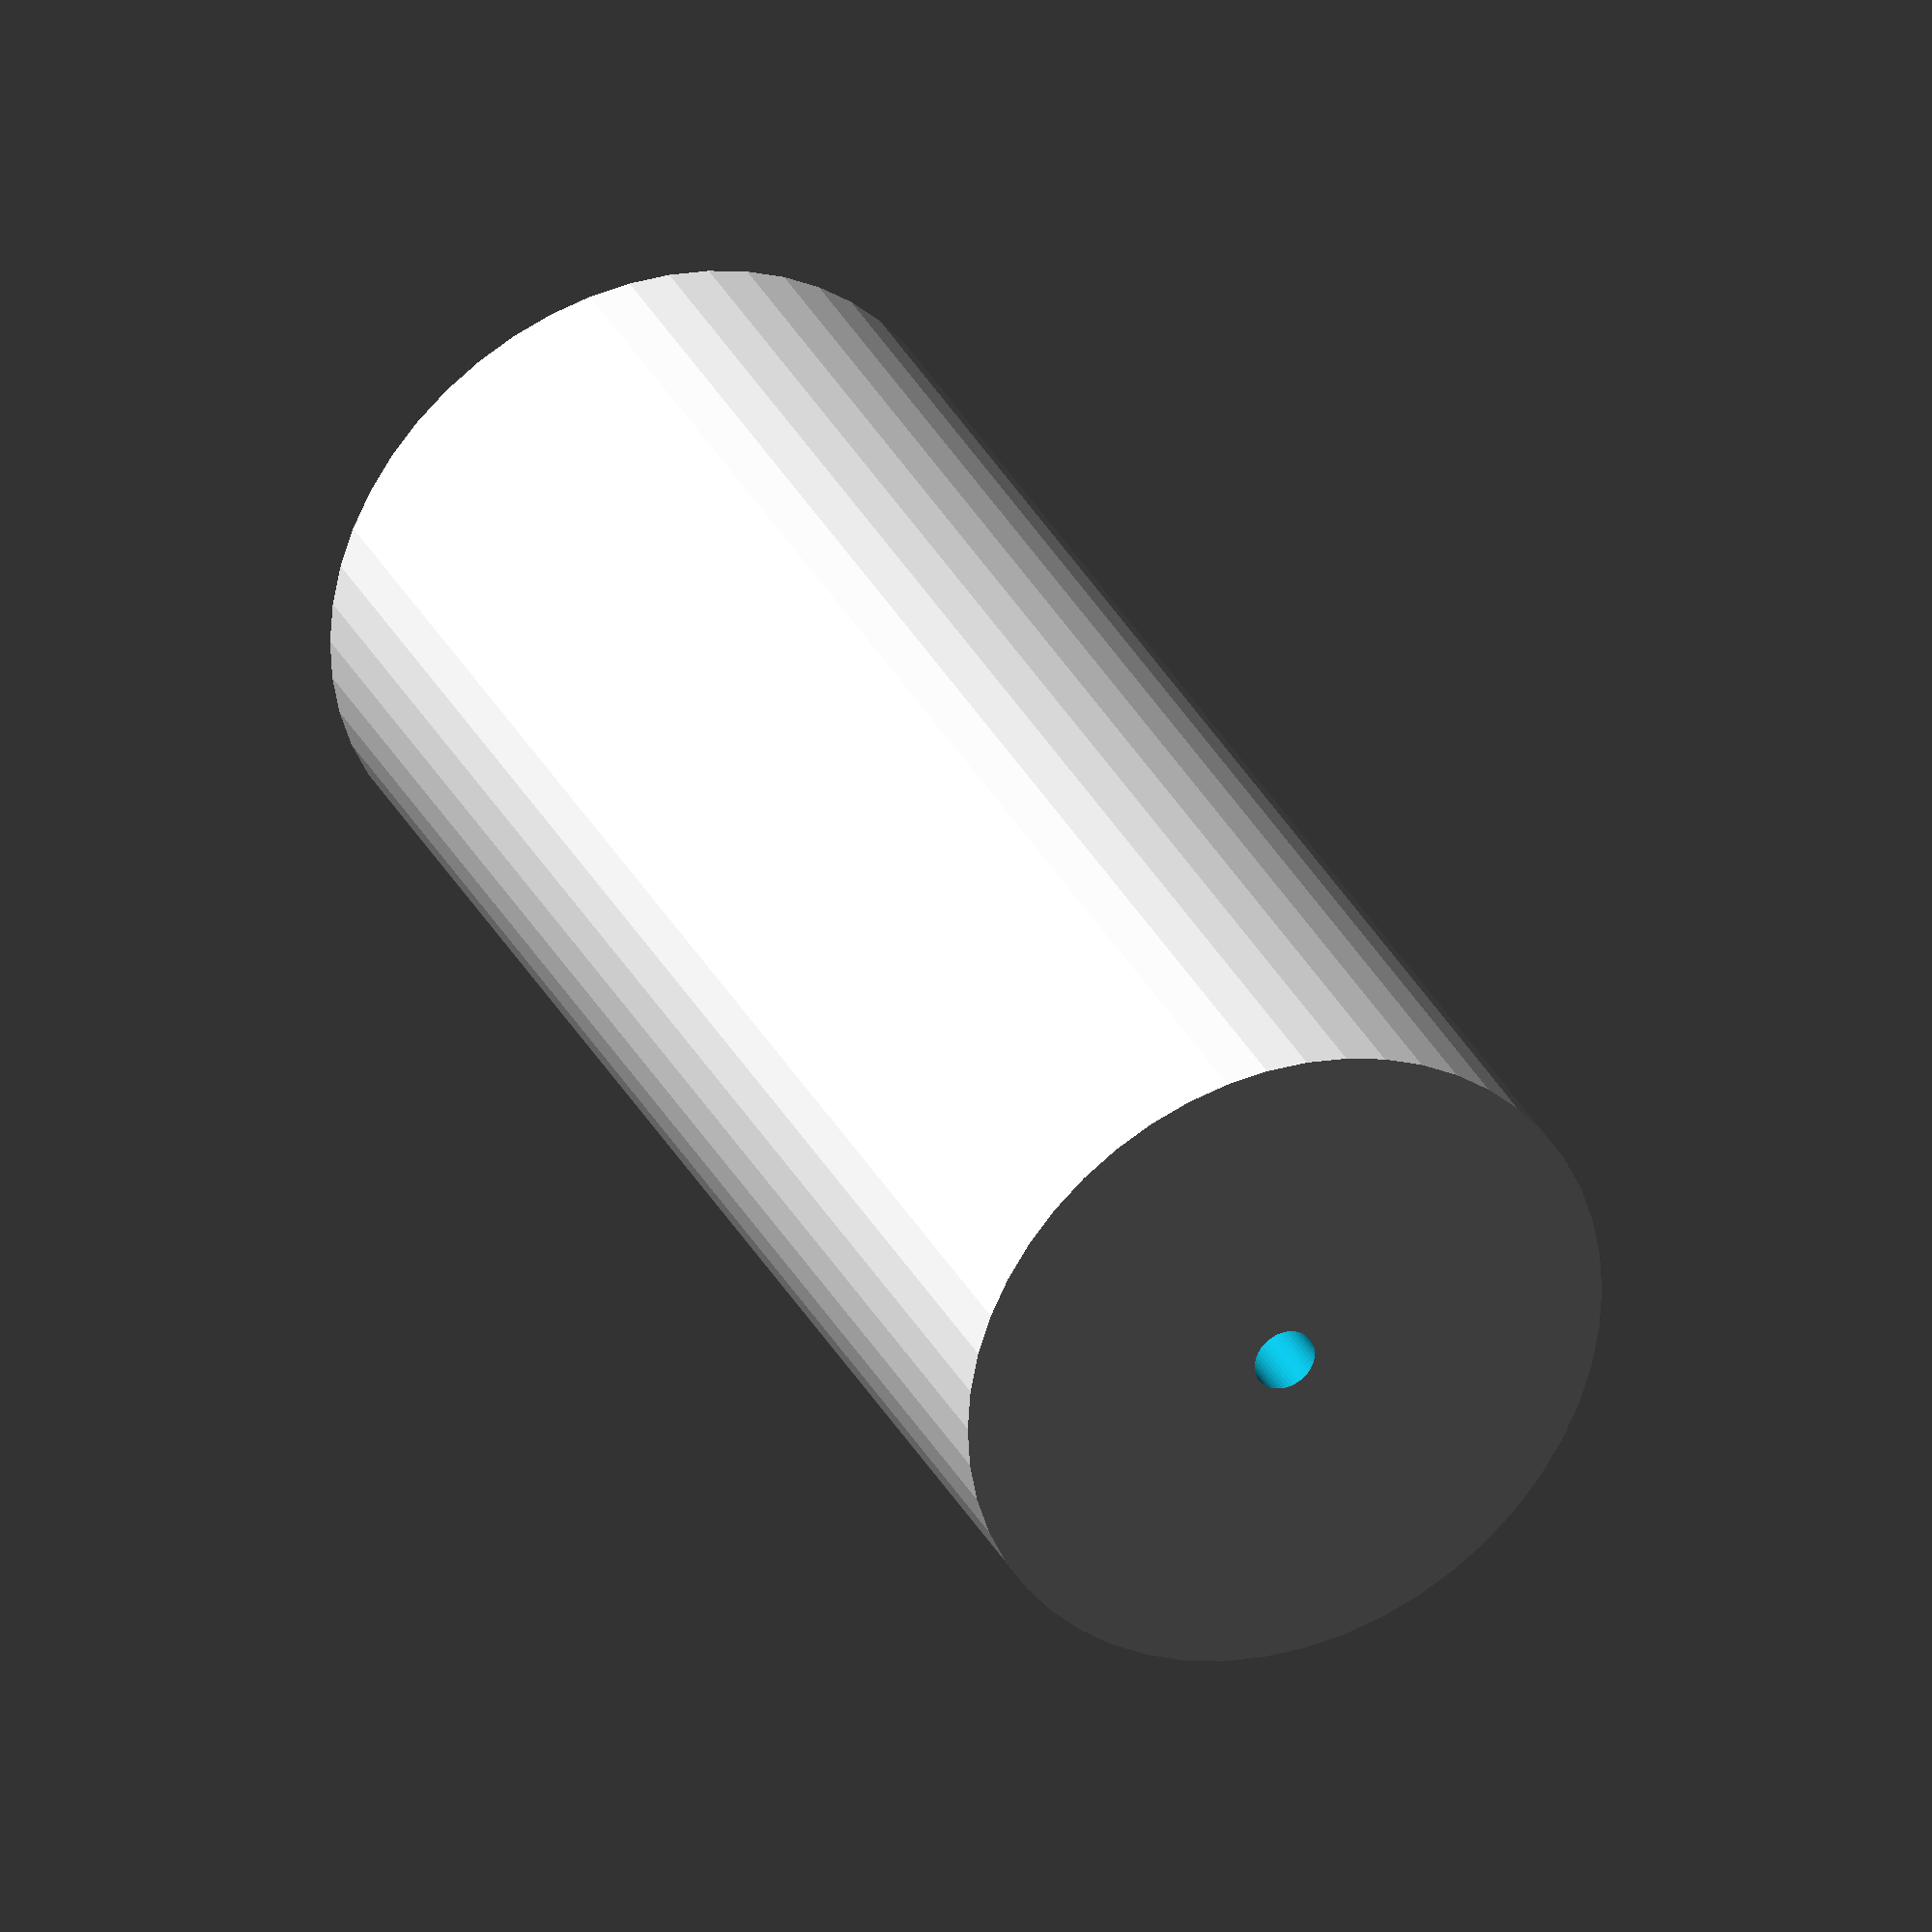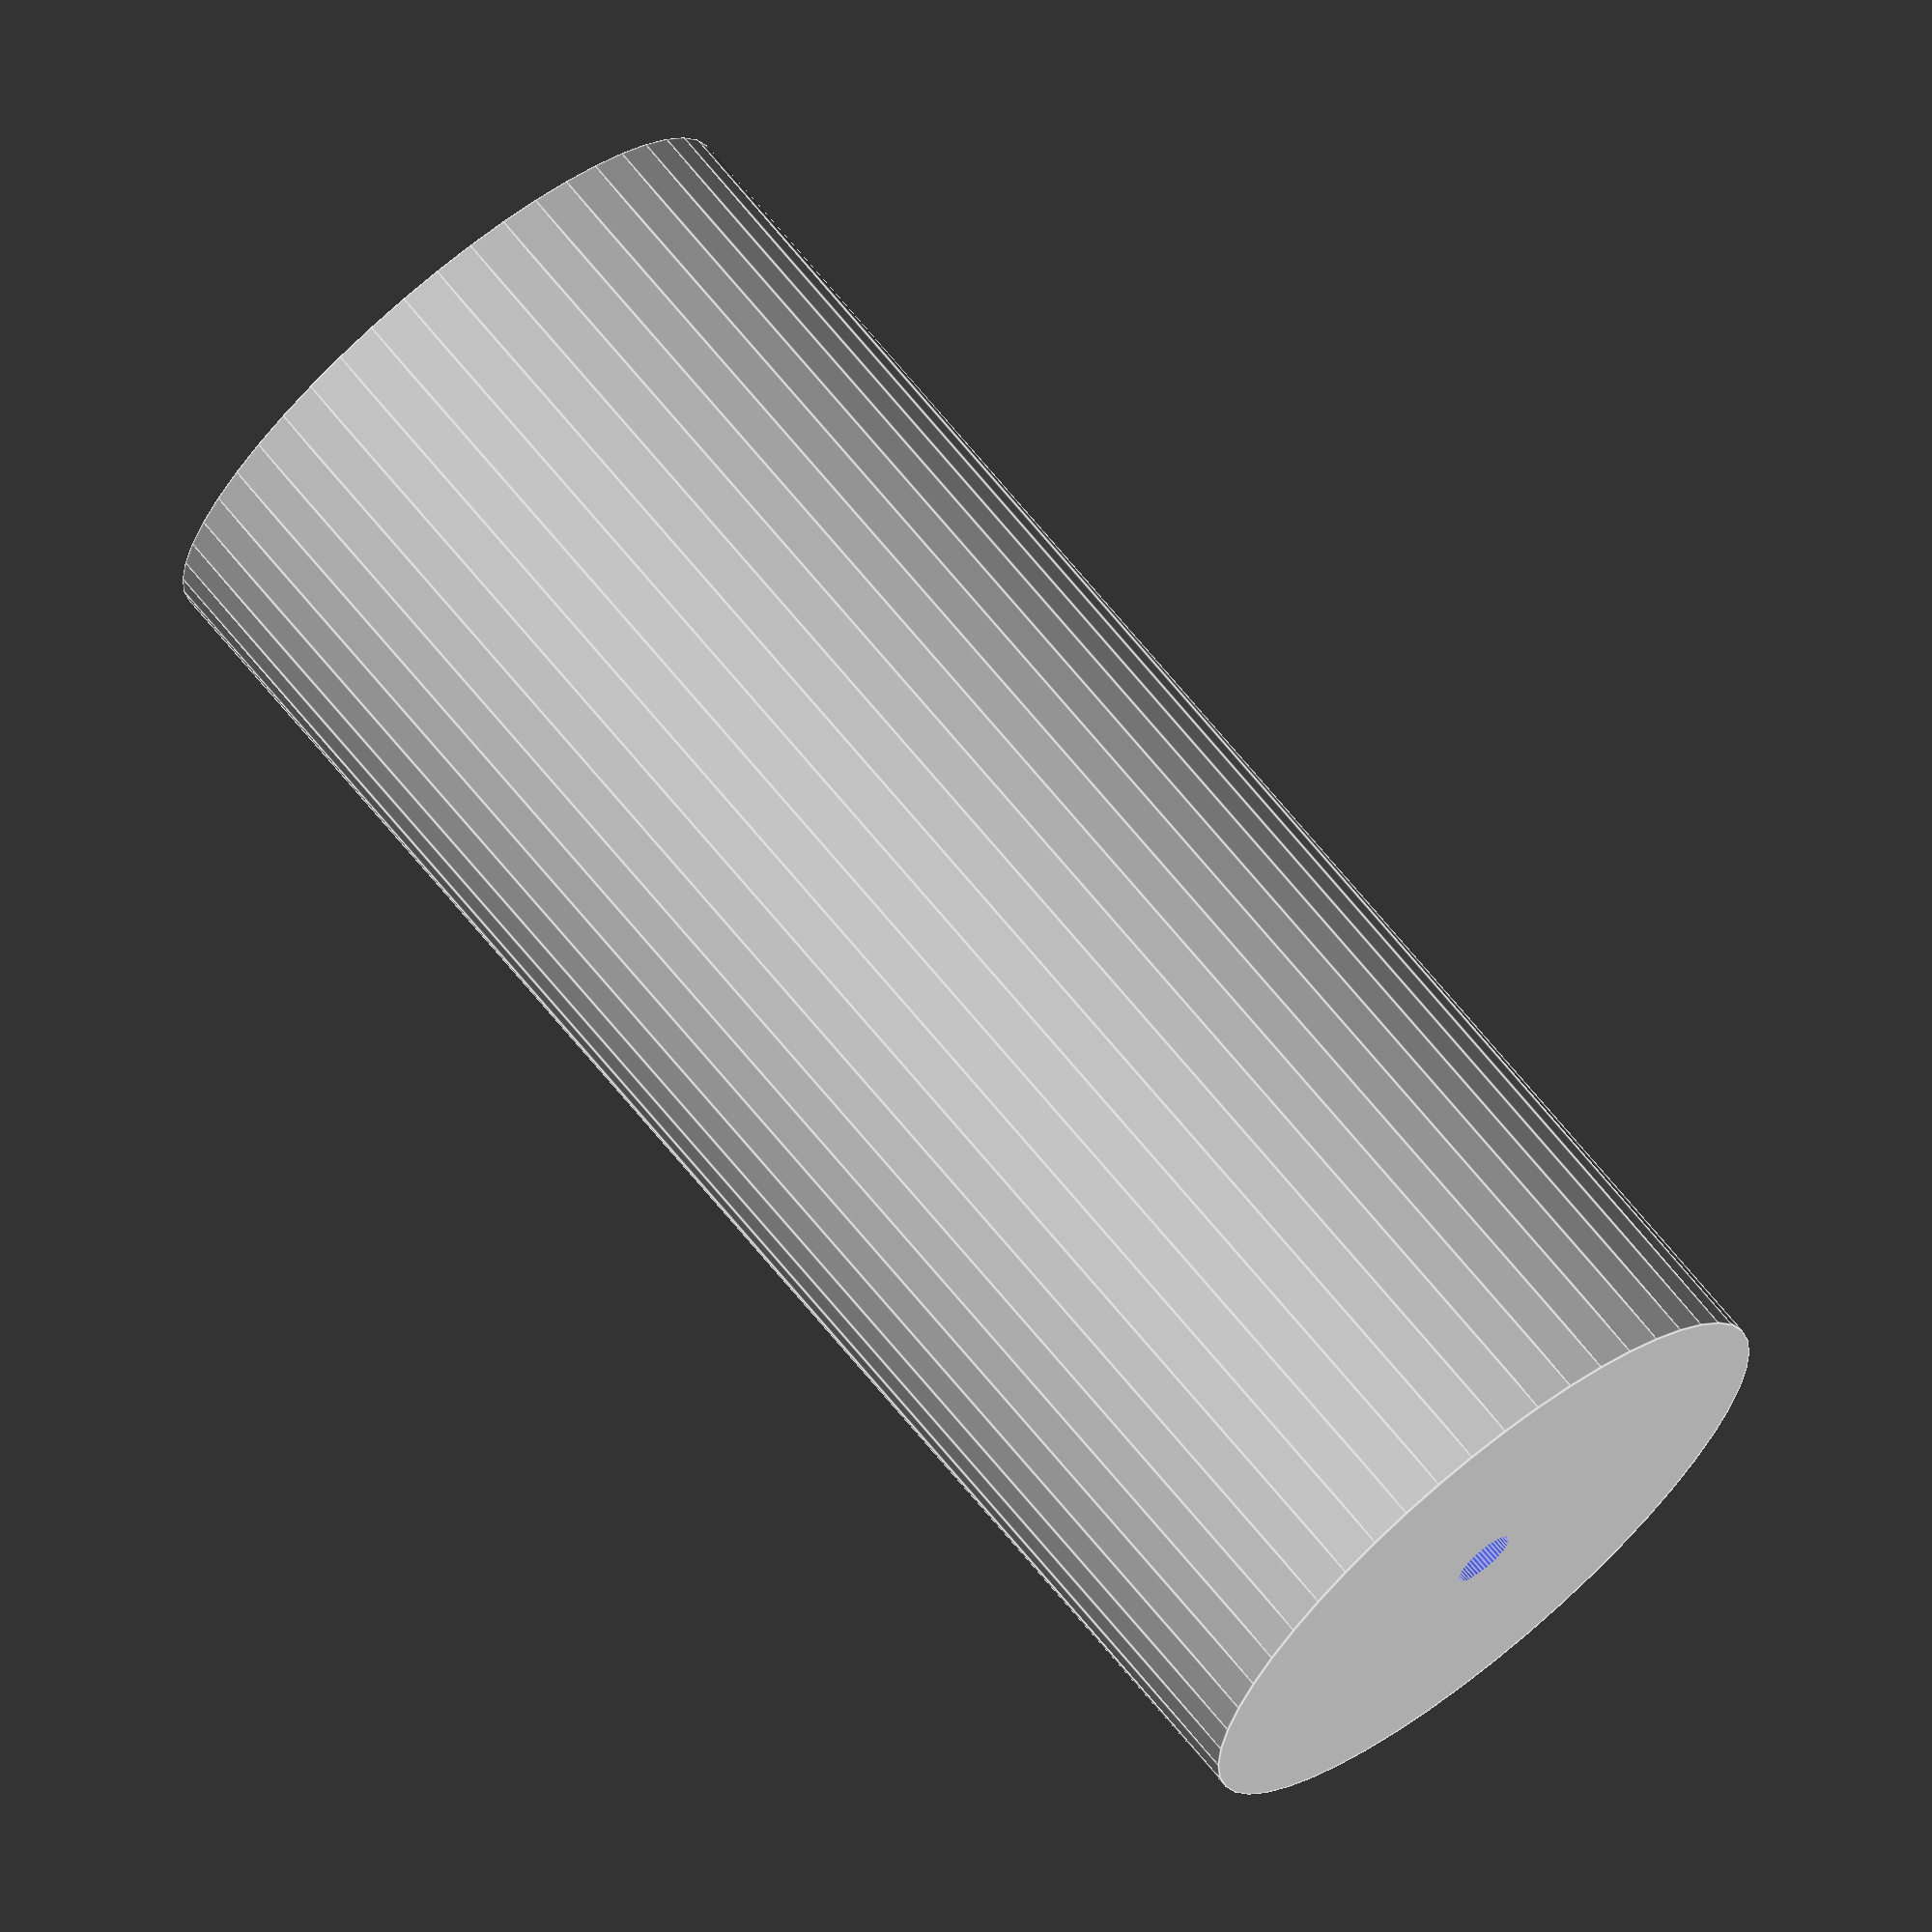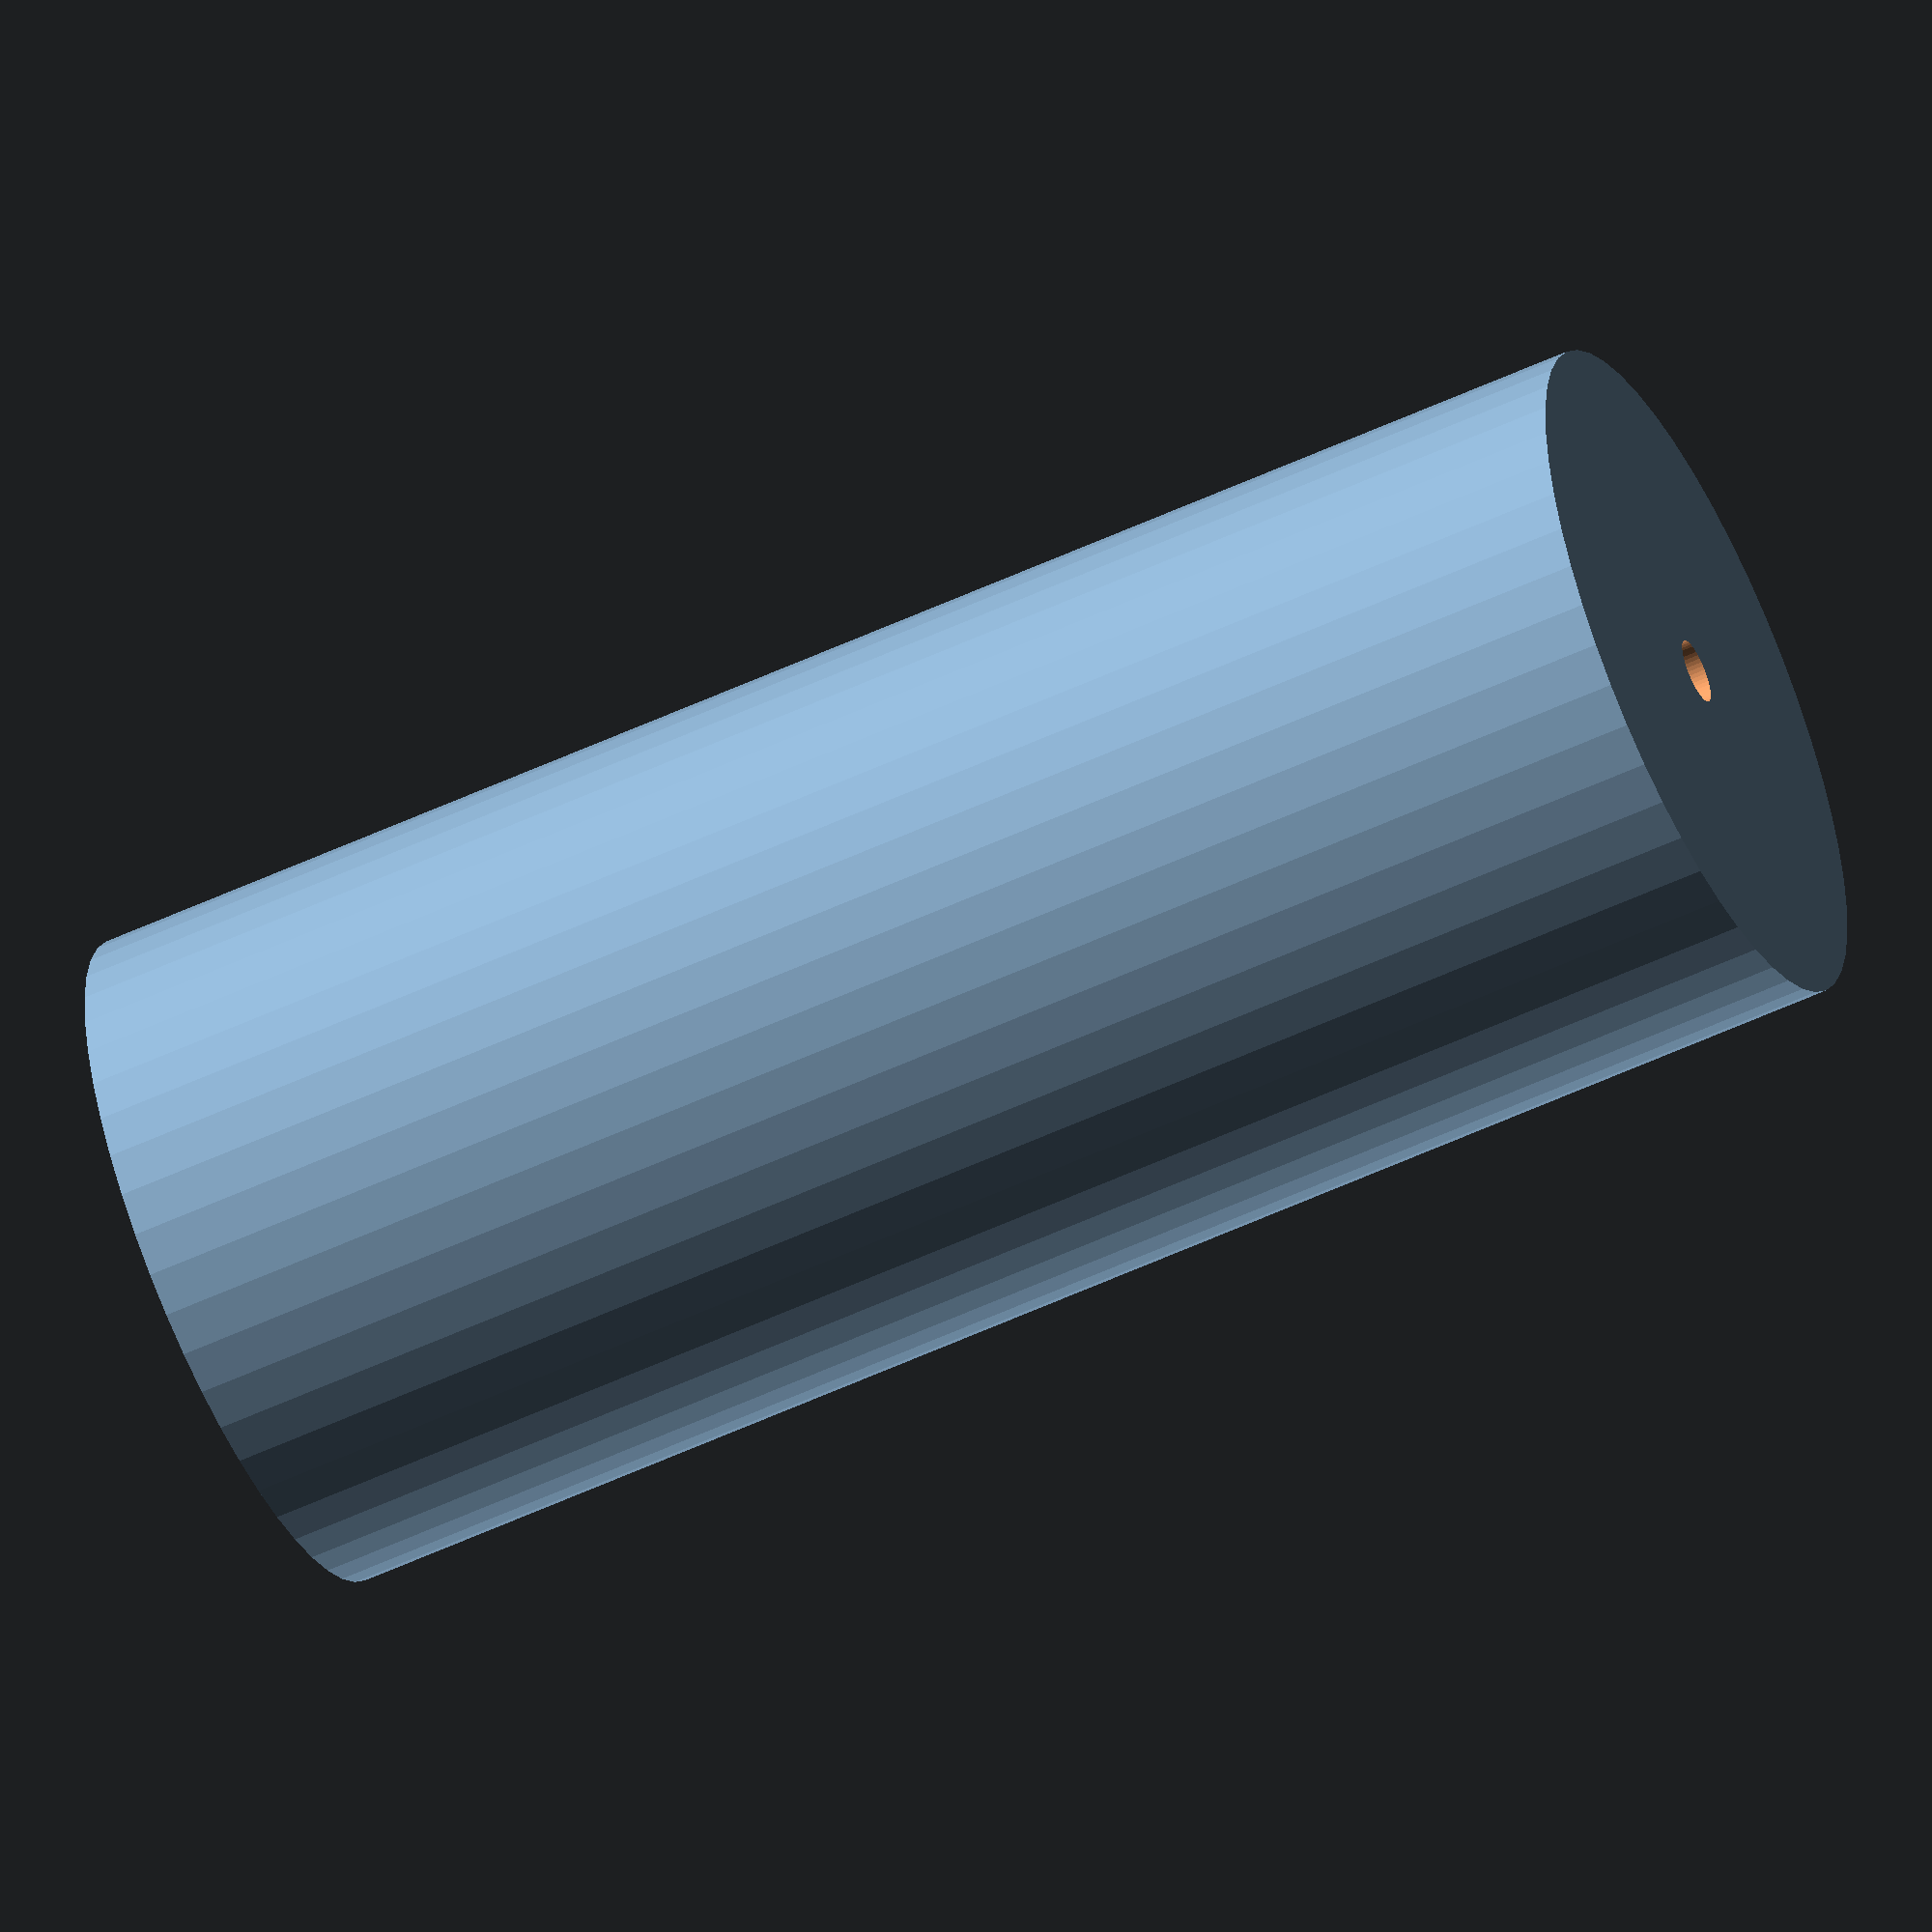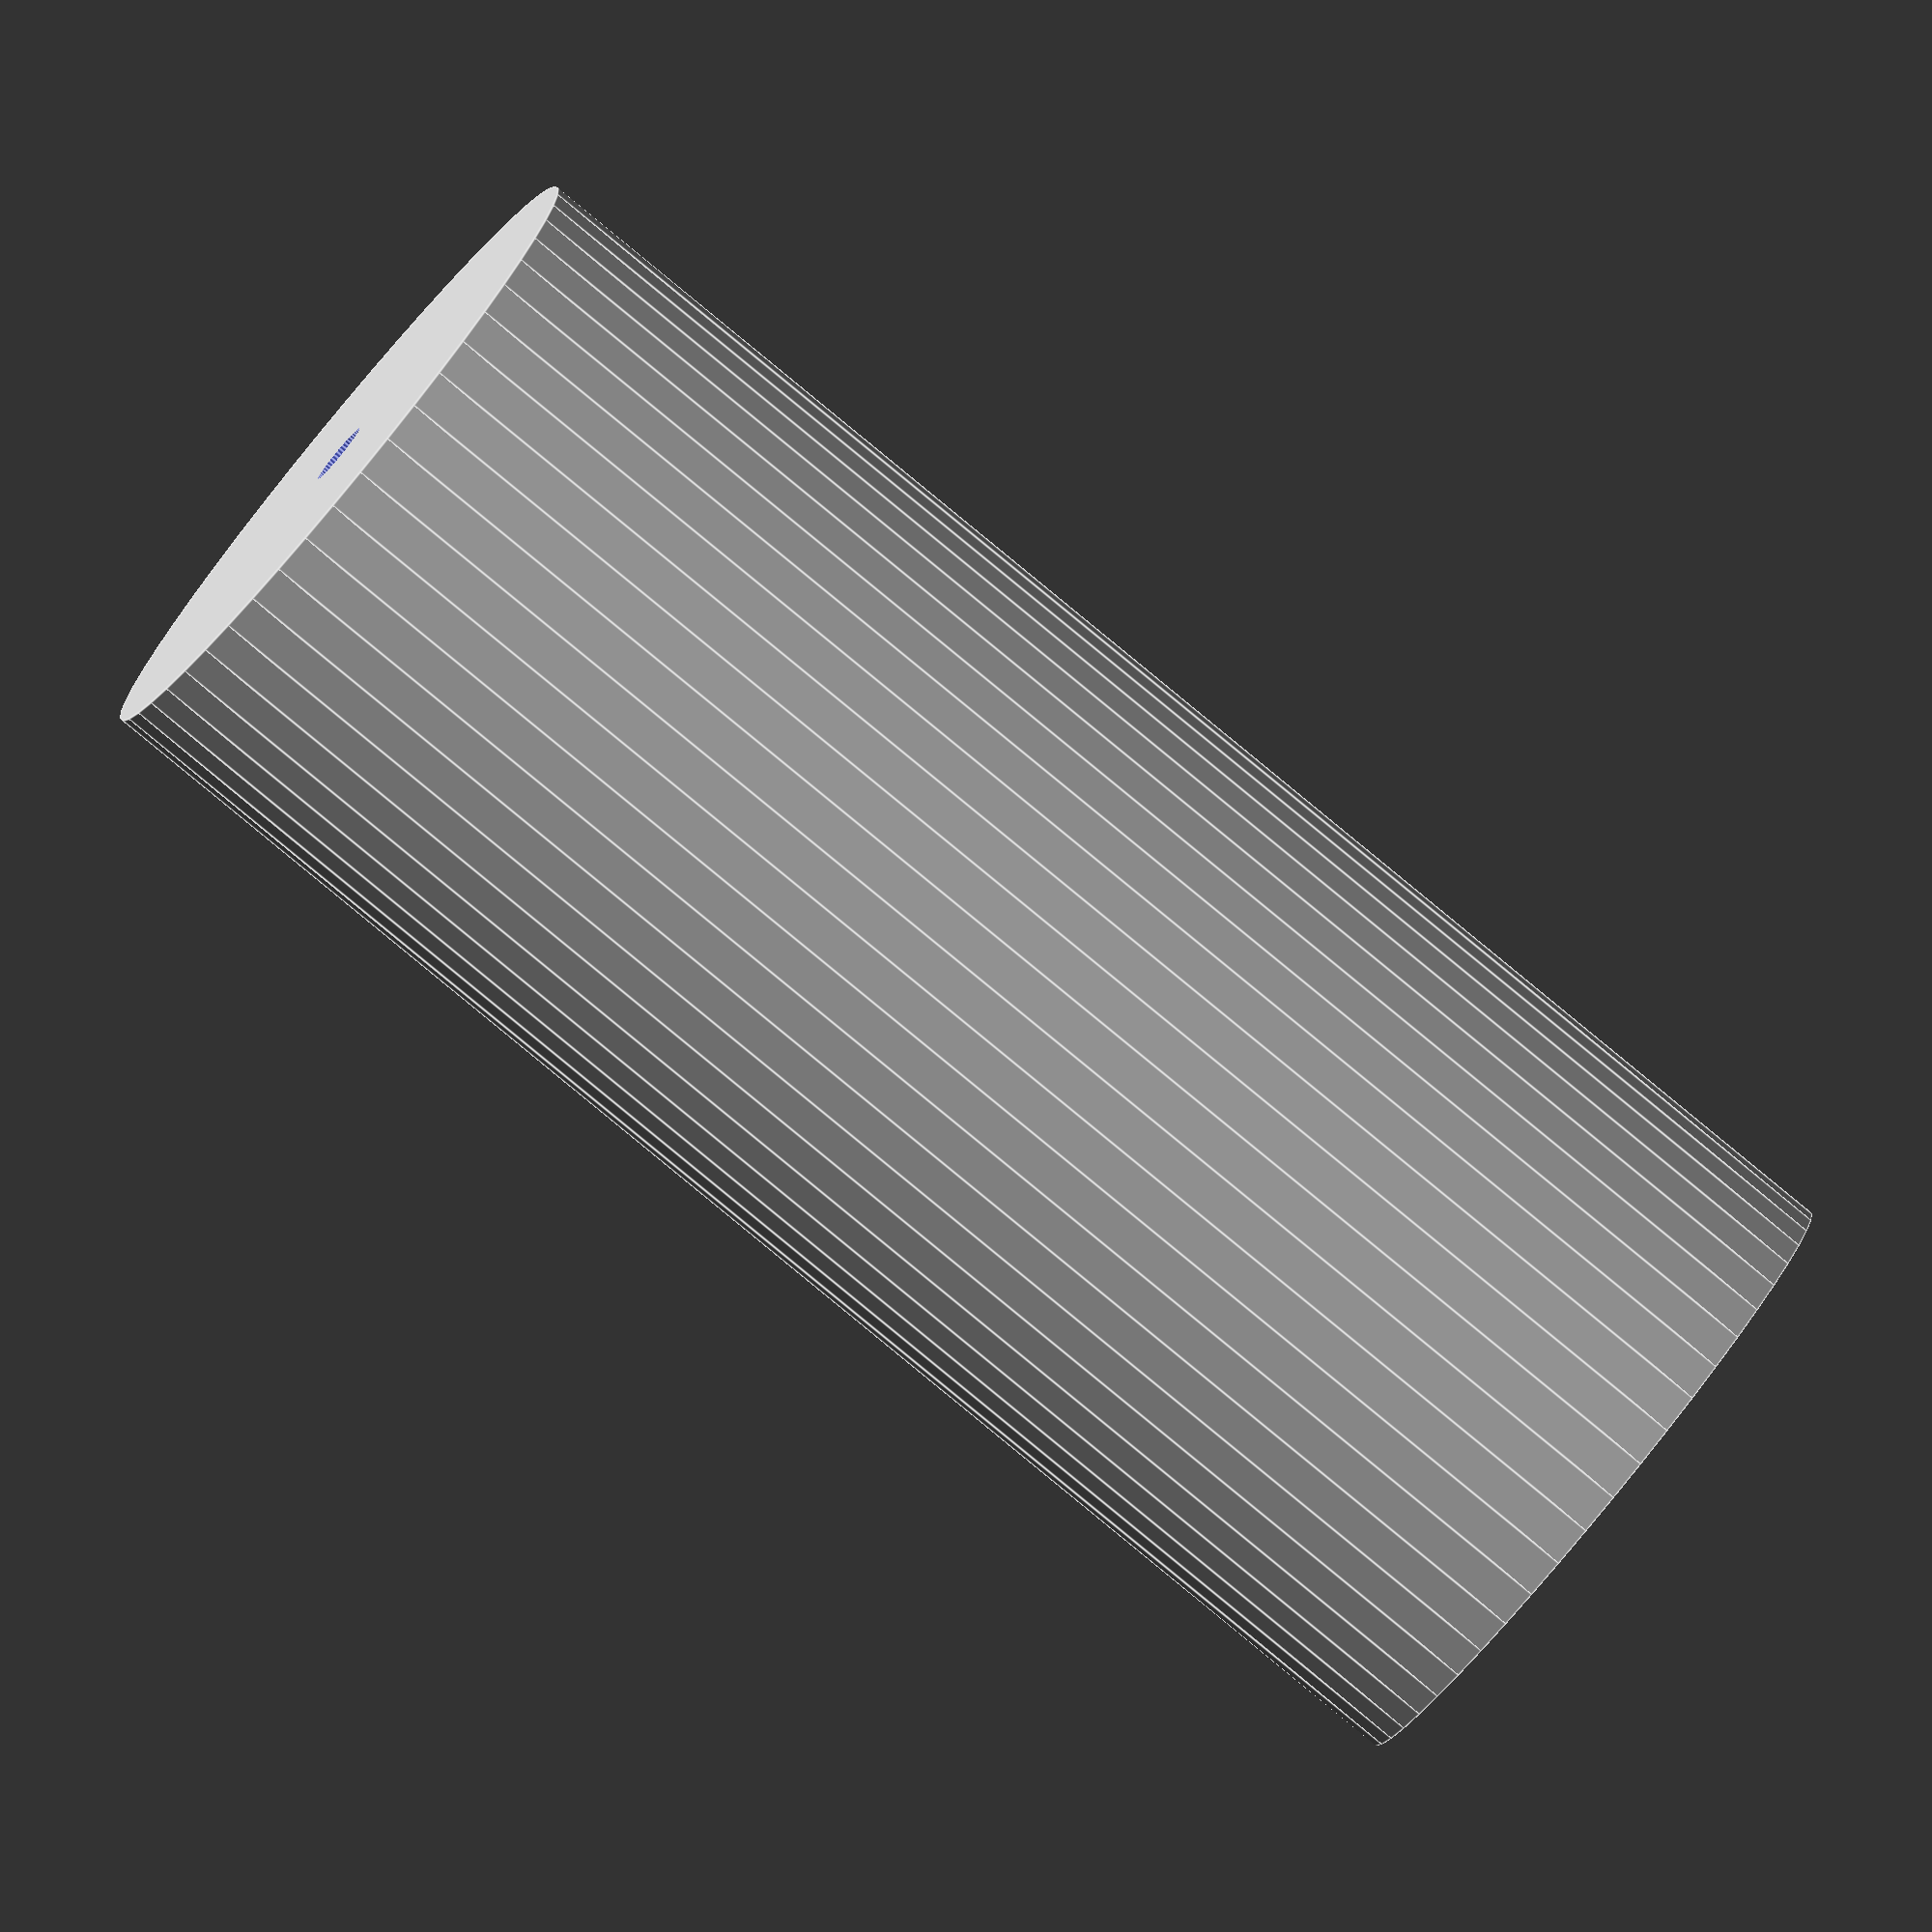
<openscad>
$fn = 50;


difference() {
	union() {
		translate(v = [0, 0, -49.5000000000]) {
			cylinder(h = 99, r = 21.0000000000);
		}
	}
	union() {
		translate(v = [0, 0, -100.0000000000]) {
			cylinder(h = 200, r = 2);
		}
	}
}
</openscad>
<views>
elev=328.2 azim=78.8 roll=156.9 proj=o view=solid
elev=108.8 azim=42.1 roll=39.6 proj=o view=edges
elev=55.9 azim=19.5 roll=116.0 proj=o view=wireframe
elev=262.6 azim=325.9 roll=309.5 proj=o view=edges
</views>
